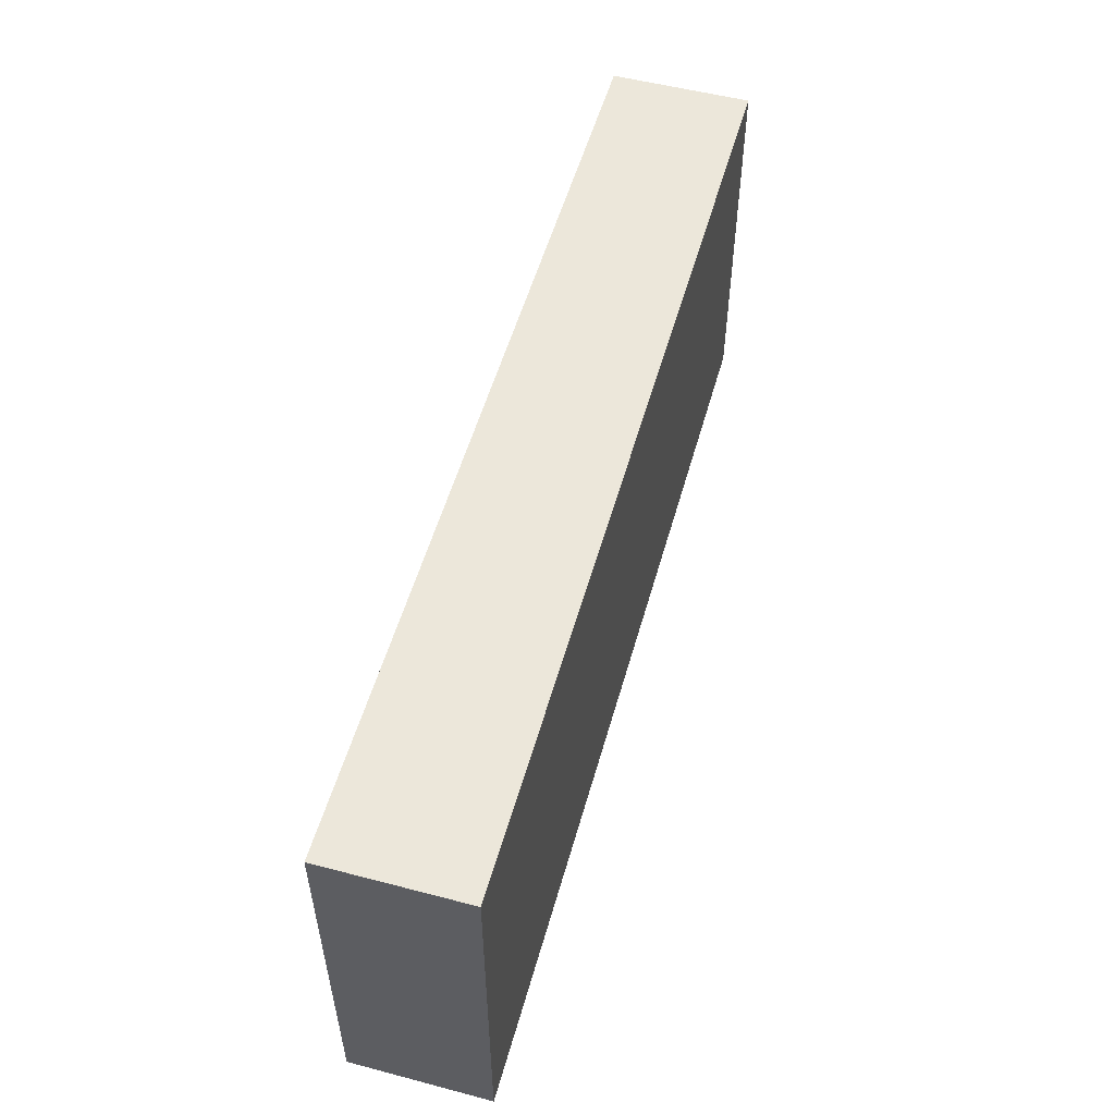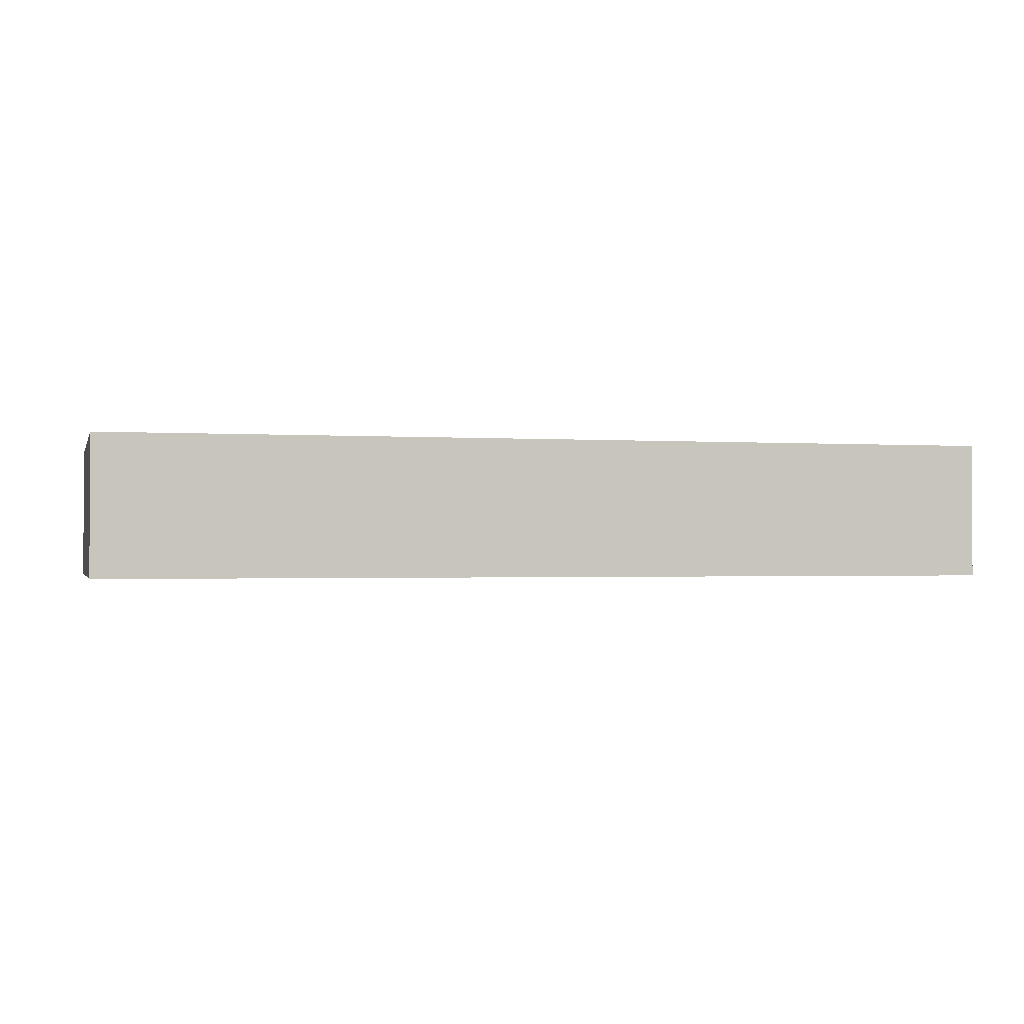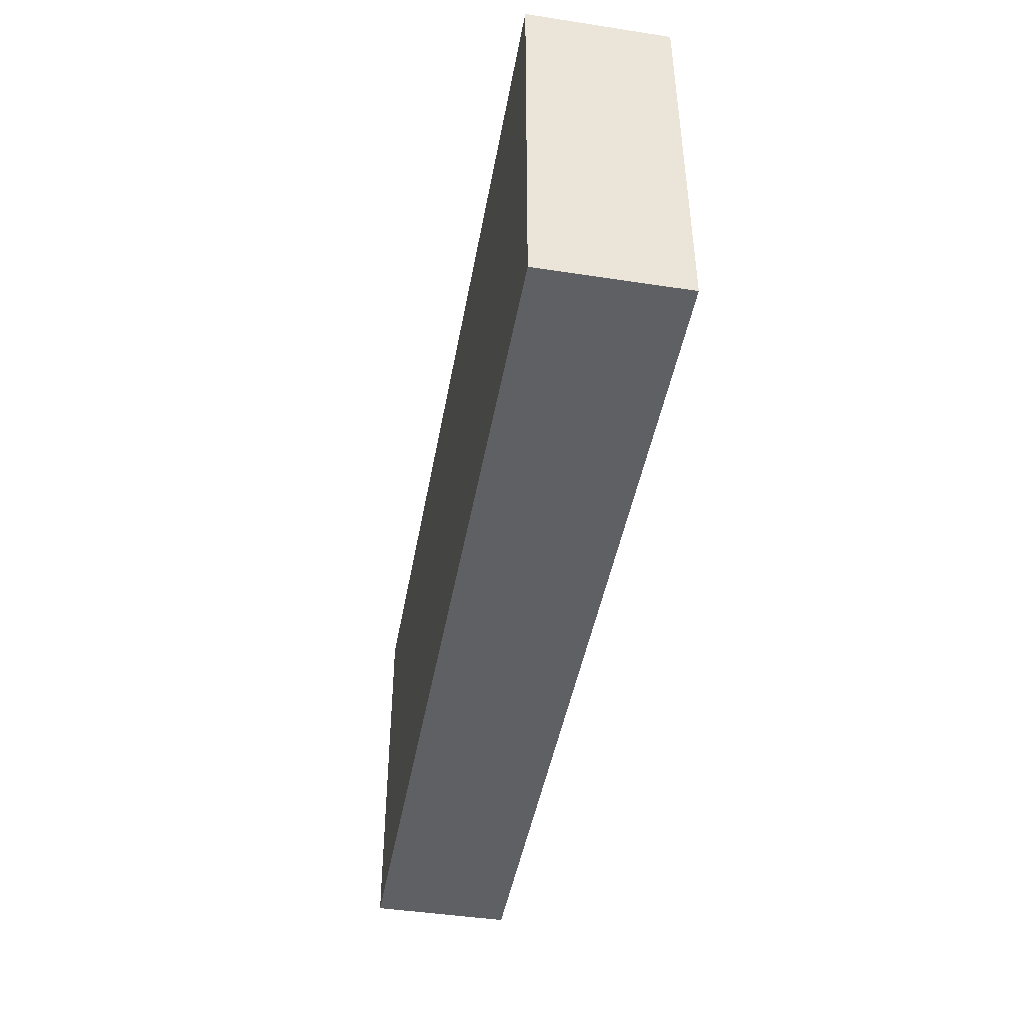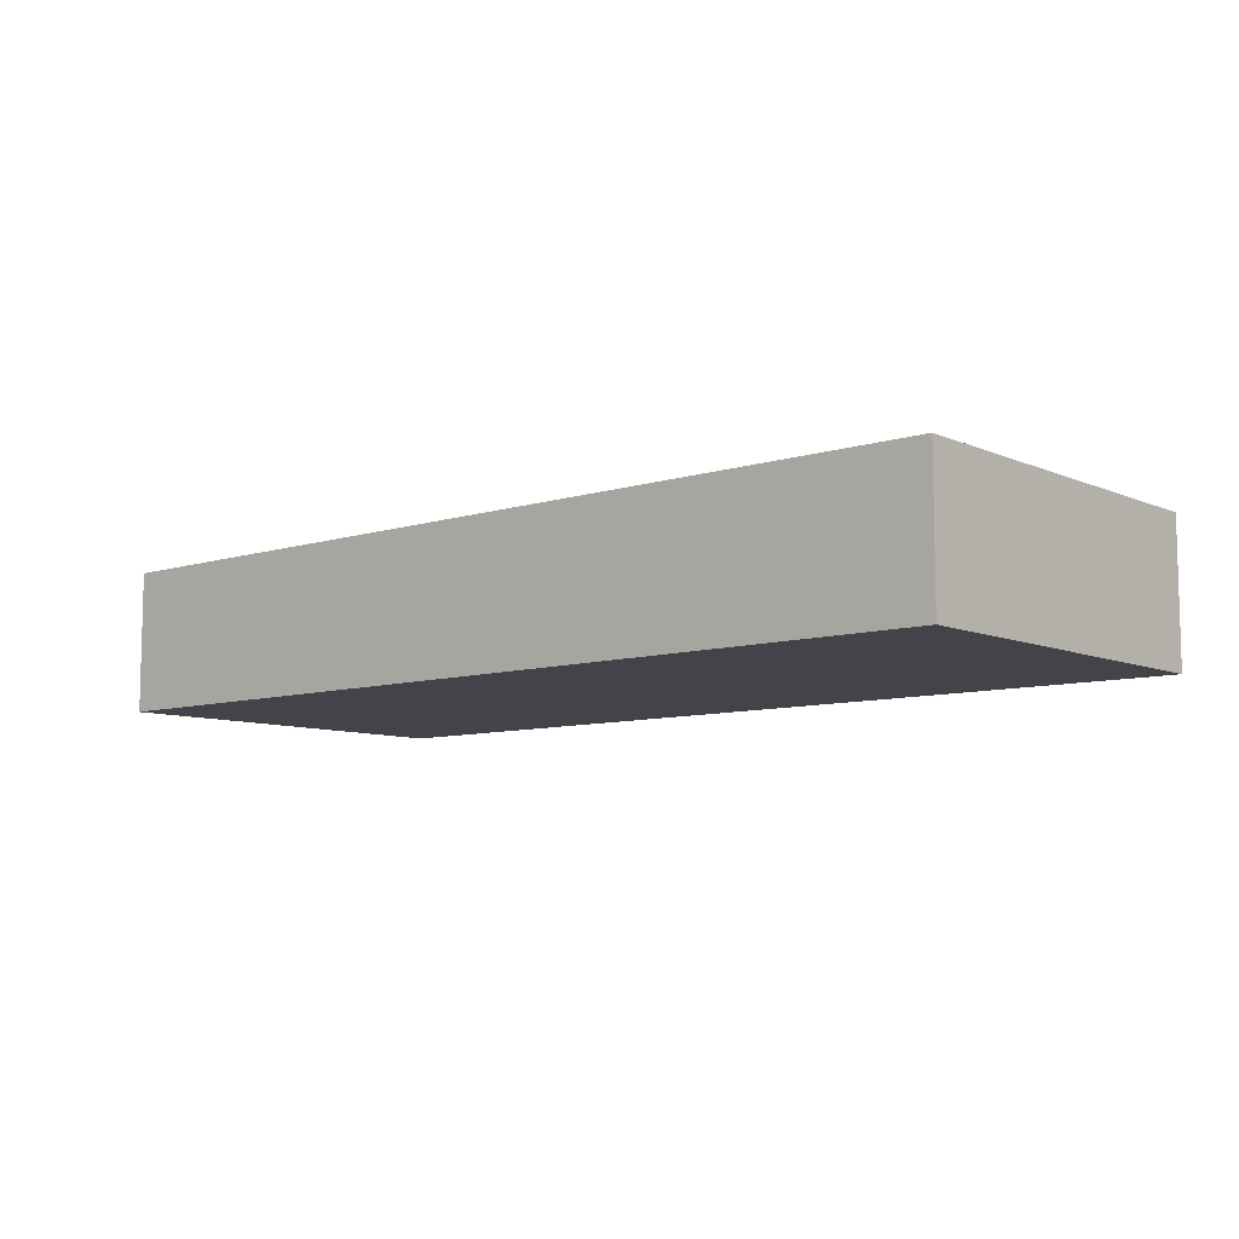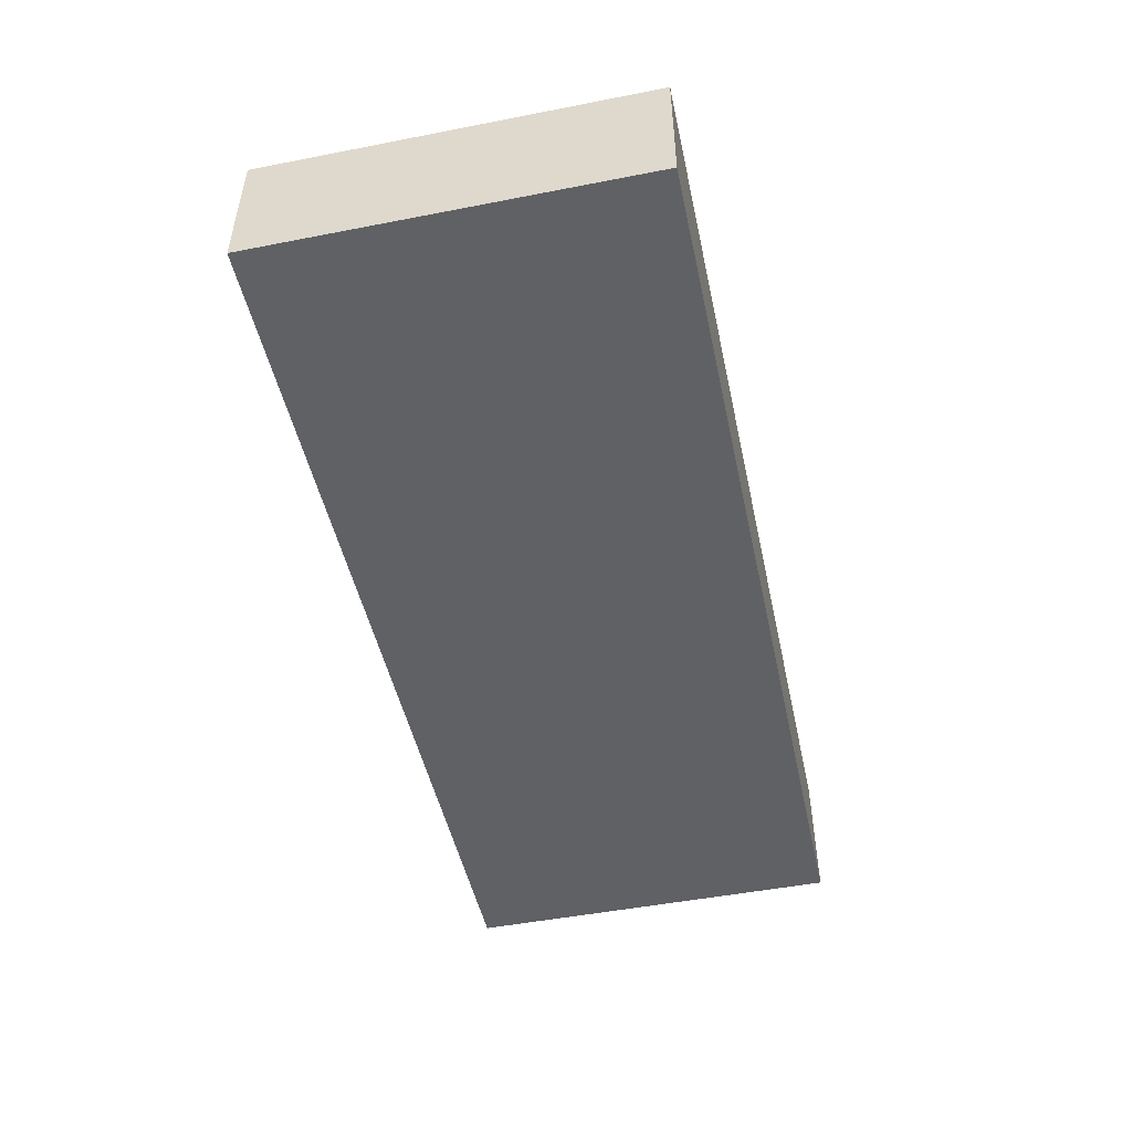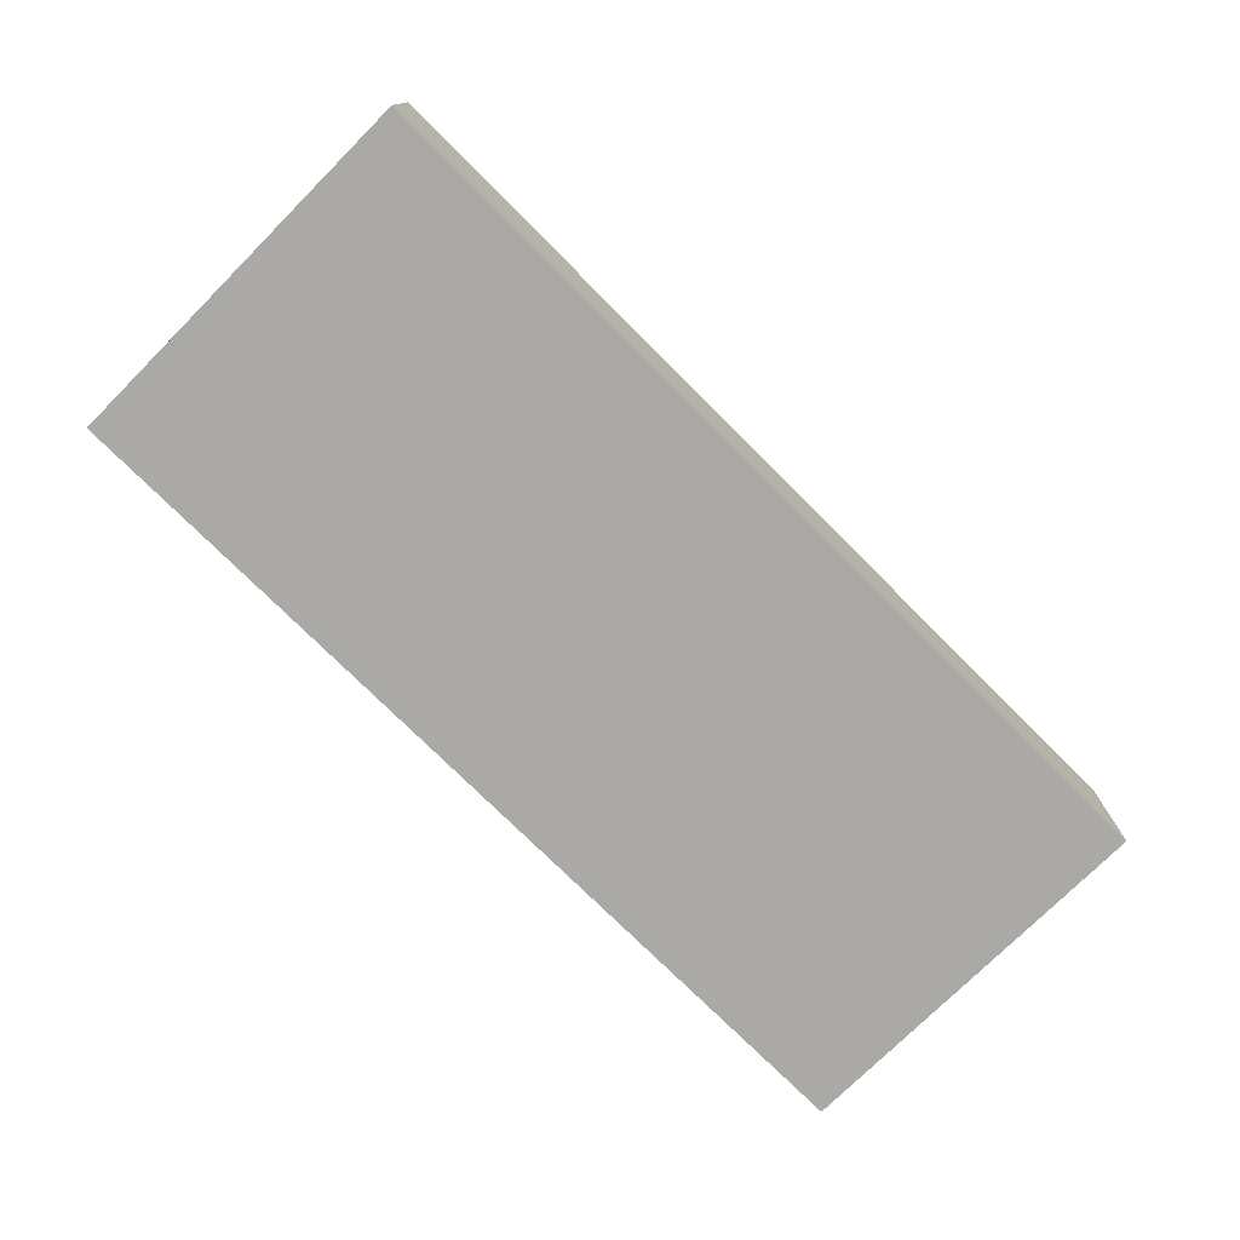
<metadata>
{"format":"obj","ext":"obj","renderer":"f3d","projection":"perspective","resolution":1024,"background":"white","views":[{"elev":53.8,"azim":105.6,"up":"+Y"},{"elev":-1.2,"azim":-14.6,"up":"+Z"},{"elev":-45.0,"azim":79.9,"up":"+Y"},{"elev":-8.4,"azim":-139.3,"up":"+Z"},{"elev":-48.9,"azim":-77.8,"up":"+Z"},{"elev":-75.3,"azim":135.0,"up":"+Z"}]}
</metadata>
<code>
g default
v -3.5 -0.4592 2.5
v 3.5 -0.4592 2.5
v 3.5 -0.4592 3.555
v -3.5 -0.4592 3.555
v -3.5 2.458 2.5
v 3.5 2.458 2.5
v -3.5 2.458 3.555
v 3.5 2.458 3.555
g polySurface3 polySurface1
f 6 5 7 8
f 2 1 5 6
f 1 4 7 5
f 4 3 8 7
f 3 2 6 8
f 4 1 2 3

</code>
